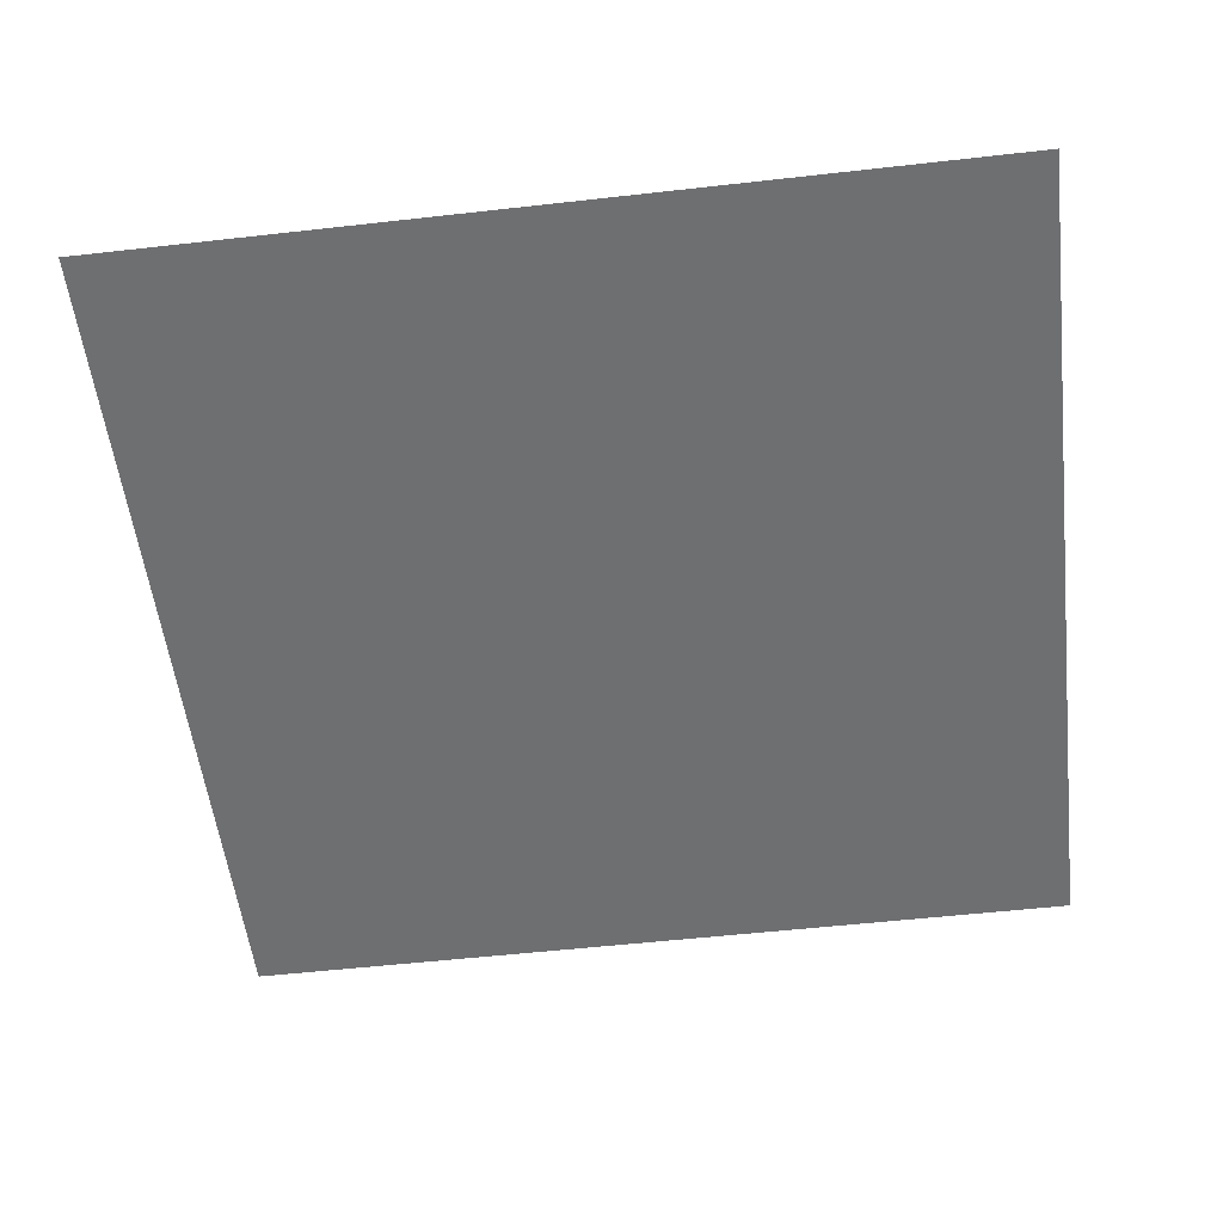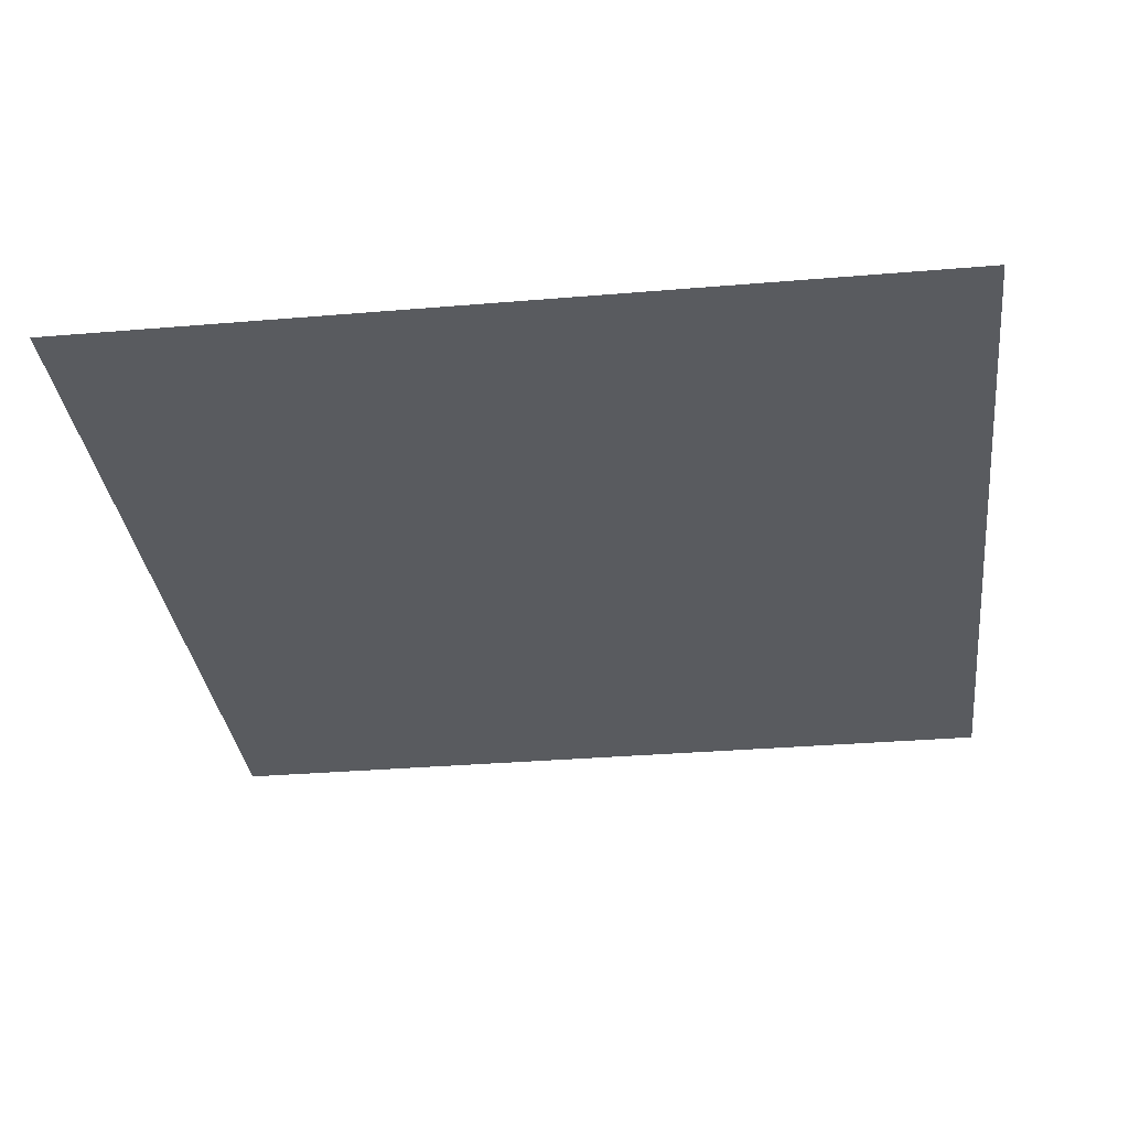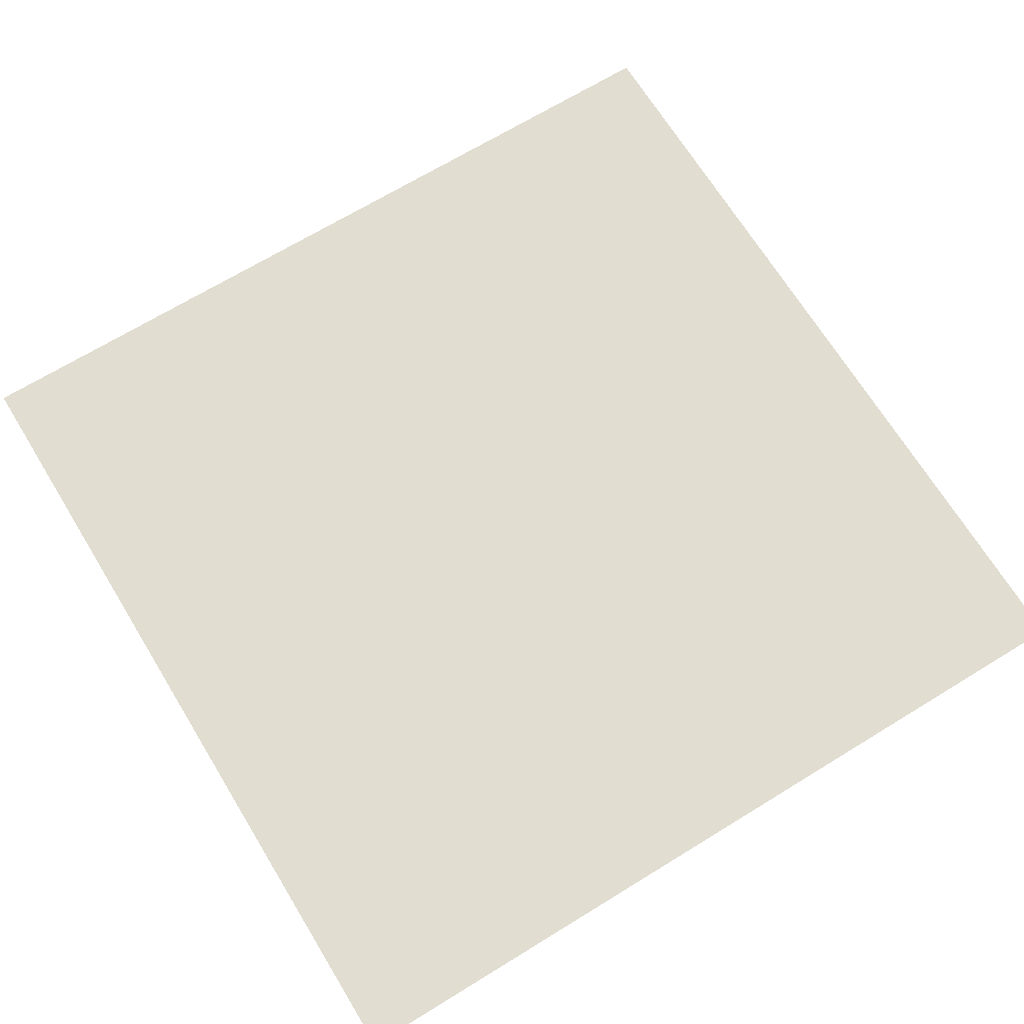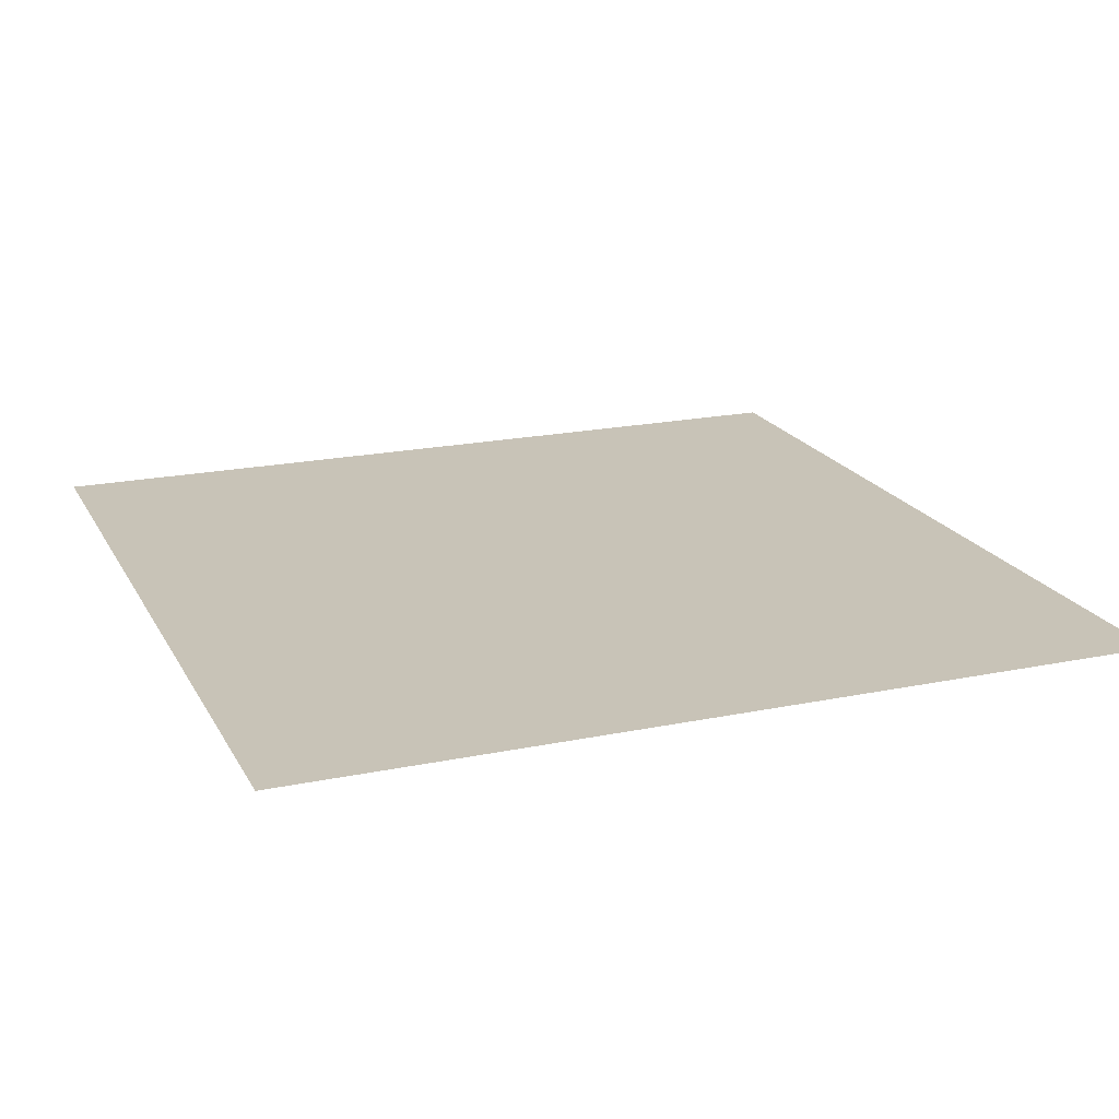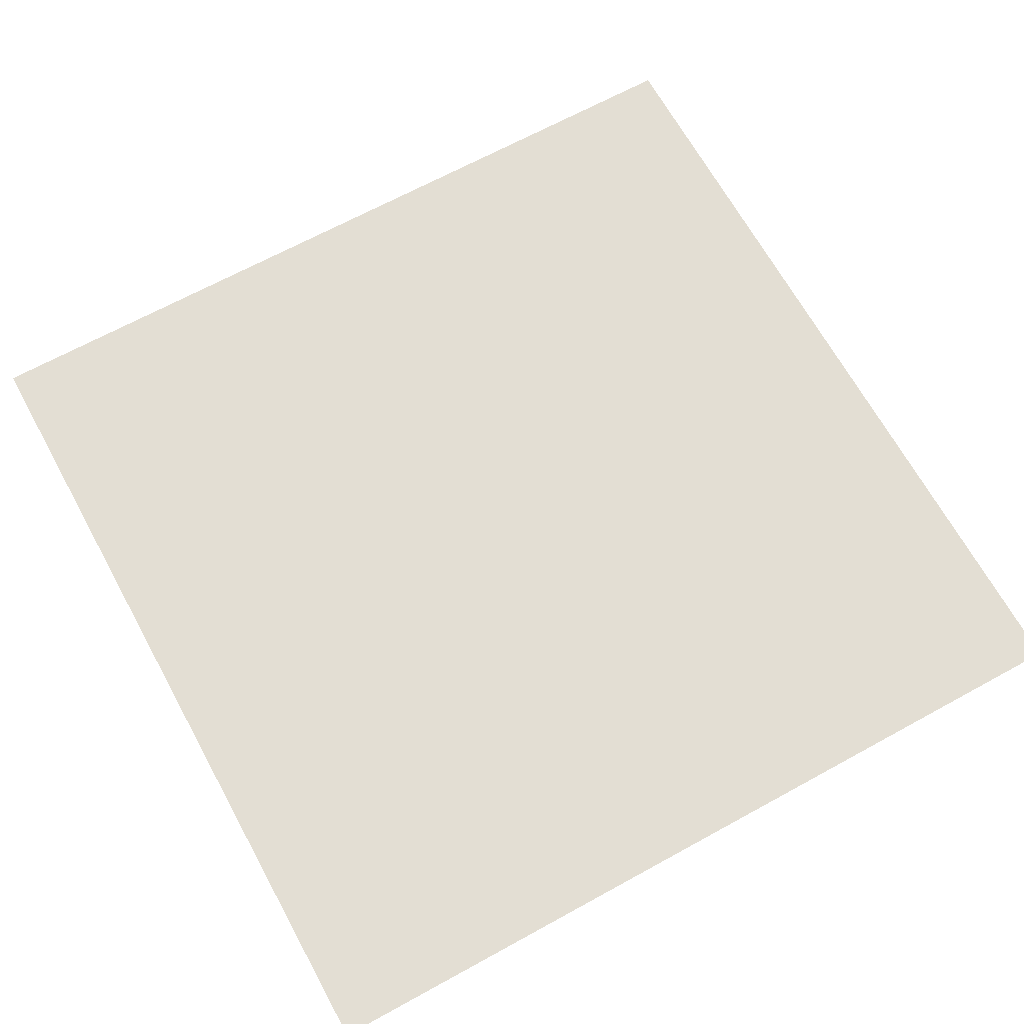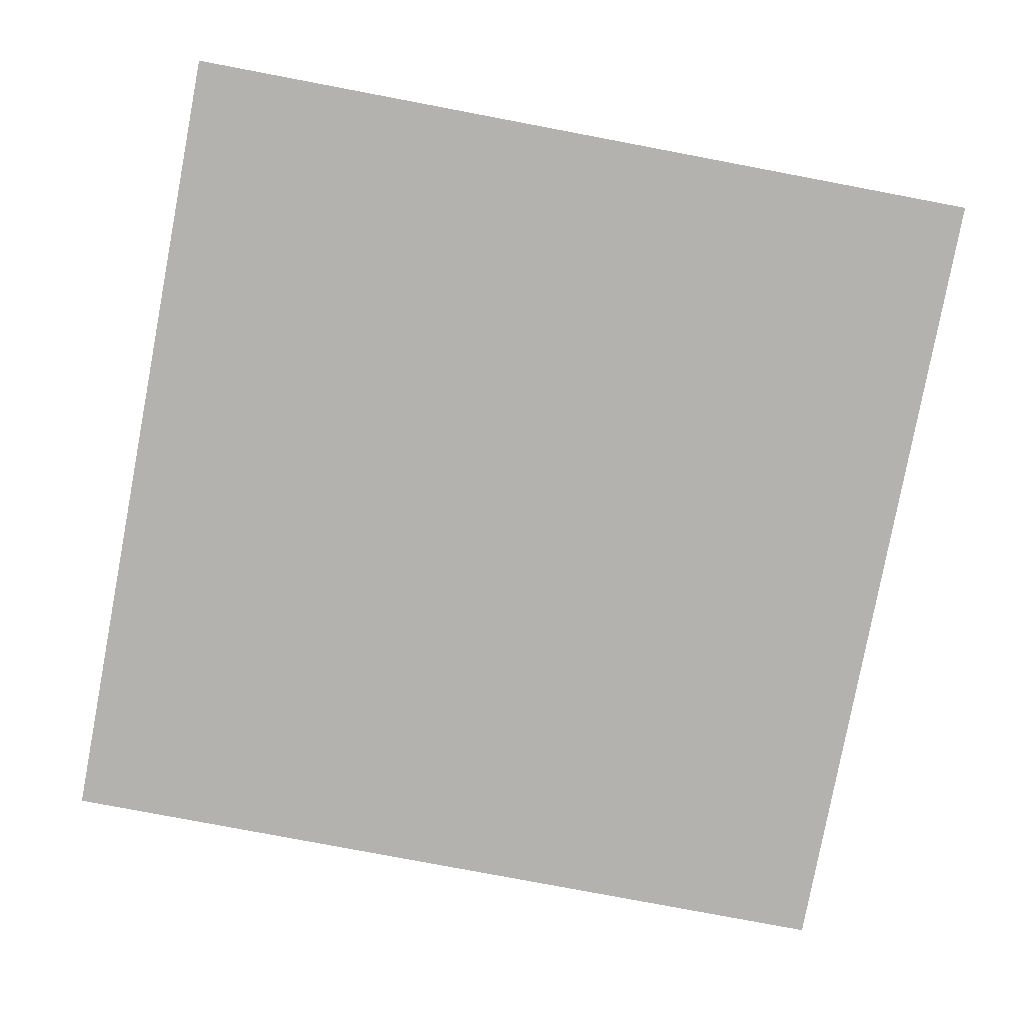
<metadata>
{"format":"obj","ext":"obj","renderer":"f3d","projection":"perspective","resolution":1024,"background":"white","views":[{"elev":-54.5,"azim":6.8,"up":"+Z"},{"elev":-32.5,"azim":-83.3,"up":"+Z"},{"elev":68.9,"azim":148.5,"up":"+Z"},{"elev":19.7,"azim":68.9,"up":"+Z"},{"elev":67.3,"azim":151.2,"up":"+Z"},{"elev":-79.7,"azim":169.3,"up":"+Z"}]}
</metadata>
<code>
o LidMeshLaptopLid_16_0_GeomSubset_2
v 0.000613 0.1628 -0.1499
v -0.000651 0.1628 -0.1499
v 0.000613 0.1641 -0.1499
v -0.000651 0.1641 -0.1499
v 0.000613 0.1628 -0.1499
v -0.000651 0.1628 -0.1499
v 0.000613 0.1641 -0.1499
v -0.000651 0.1641 -0.1499
v 0.000613 0.1628 -0.1499
v -0.000651 0.1628 -0.1499
v 0.000613 0.1641 -0.1499
v -0.000651 0.1641 -0.1499
v 0.000613 0.1628 -0.1499
v -0.000651 0.1628 -0.1499
v 0.000613 0.1641 -0.1499
v -0.000651 0.1641 -0.1499
v 0.000613 0.1628 -0.1499
v -0.000651 0.1628 -0.1499
v 0.000613 0.1641 -0.1499
v -0.000651 0.1641 -0.1499
v 0.000613 0.1628 -0.1499
v -0.000651 0.1628 -0.1499
v 0.000613 0.1641 -0.1499
v -0.000651 0.1641 -0.1499
v -0.2105 0.1564 -0.1485
v -0.2039 0.1564 -0.1503
v 0.2039 0.1564 -0.1503
v 0.2105 0.1564 -0.1485
v 0.2153 0.1564 -0.1437
v 0.2171 0.1564 -0.1371
v 0.2171 0.1564 0.1592
v 0.2153 0.1564 0.1658
v 0.2105 0.1564 0.1706
v 0.2039 0.1564 0.1724
v -0.2039 0.1564 0.1724
v -0.2105 0.1564 0.1706
v -0.2153 0.1564 0.1658
v -0.2171 0.1564 0.1592
v -0.2171 0.1564 -0.1371
v -0.2153 0.1564 -0.1437
v -0.2153 0.1591 0.1658
v -0.2105 0.1591 0.1706
v -0.2039 0.1591 0.1724
v 0.2039 0.1591 0.1724
v 0.2105 0.1591 0.1706
v 0.2153 0.1591 0.1658
v 0.2171 0.1591 0.1592
v 0.2171 0.1591 -0.1371
v 0.2153 0.1591 -0.1437
v 0.2105 0.1591 -0.1485
v 0.2039 0.1591 -0.1503
v -0.2039 0.1591 -0.1503
v -0.2105 0.1591 -0.1485
v -0.2153 0.1591 -0.1437
v -0.2171 0.1591 -0.1371
v -0.2171 0.1591 0.1592
v 0.2201 0.1623 0.1596
v 0.2177 0.1683 0.1595
v 0.2178 0.1682 -0.1376
v 0.2201 0.1624 -0.1375
v 0.2116 0.1724 0.1595
v 0.2116 0.1724 -0.1374
v 0.2041 0.1738 0.1594
v 0.2041 0.1738 -0.1373
v 0.2042 0.1724 0.1669
v -0.2042 0.1724 0.1669
v -0.2042 0.1738 0.1594
v 0.2044 0.1683 0.173
v -0.2042 0.1683 0.1731
v 0.2043 0.1624 0.1754
v -0.2042 0.1623 0.1754
v -0.2117 0.1724 0.1595
v -0.2116 0.1724 -0.1374
v -0.2042 0.1738 -0.1374
v -0.2178 0.1683 0.1597
v -0.2178 0.1682 -0.1374
v -0.2201 0.1624 0.1596
v -0.2201 0.1623 -0.1373
v 0.2043 0.1623 -0.1533
v 0.2042 0.1683 -0.151
v -0.2044 0.1682 -0.151
v -0.2043 0.1624 -0.1533
v 0.2042 0.1724 -0.1449
v -0.2042 0.1724 -0.1448
v 0.2106 0.1717 0.1659
v 0.2169 0.1674 0.1659
v 0.218 0.1624 0.1673
v 0.212 0.1624 0.1733
v 0.2106 0.1674 0.1722
v -0.212 0.1624 0.1733
v -0.2106 0.1676 0.172
v -0.218 0.1624 0.1673
v -0.217 0.1674 0.1659
v -0.2106 0.1717 0.1659
v 0.212 0.1624 -0.1512
v 0.2106 0.1676 -0.1499
v 0.218 0.1624 -0.1452
v 0.2169 0.1674 -0.1438
v 0.2106 0.1717 -0.1438
v -0.218 0.1624 -0.1452
v -0.2167 0.1676 -0.1438
v -0.212 0.1624 -0.1512
v -0.2106 0.1674 -0.1502
v -0.2106 0.1717 -0.1438
v -0.218 0.1591 0.1673
v -0.2121 0.1591 0.1733
v -0.2043 0.1591 0.1754
v 0.2043 0.1591 0.1754
v 0.212 0.1591 0.1733
v 0.218 0.1591 0.1673
v 0.2201 0.1591 0.1596
v 0.2201 0.1591 -0.1375
v 0.218 0.1591 -0.1452
v 0.212 0.1591 -0.1512
v 0.2043 0.1591 -0.1533
v -0.2043 0.1591 -0.1533
v -0.2121 0.1591 -0.1512
v -0.218 0.1591 -0.1452
v -0.2201 0.1591 -0.1375
v -0.2201 0.1591 0.1596
v -0.2105 0.1564 -0.1371
v -0.2039 0.1564 -0.1371
v 0.2105 0.1564 -0.1371
v 0.2039 0.1564 -0.1371
v 0.2105 0.1564 0.1592
v 0.2039 0.1564 0.1592
v -0.2039 0.1564 0.1592
v -0.2105 0.1564 0.1592
v -1.9e-05 0.1564 0.1592
v -1.9e-05 0.1564 0.1724
v -1.9e-05 0.1591 0.1724
v -1.9e-05 0.1591 0.1754
v 5.4e-05 0.1624 0.1754
v 8.7e-05 0.1683 0.1731
v -3.7e-05 0.1724 0.1669
v -1.9e-05 0.1738 0.1594
v -4.9e-05 0.1738 -0.1373
v -1e-06 0.1724 -0.1448
v -0.000118 0.1683 -0.151
v -2.1e-05 0.1624 -0.1533
v -2e-05 0.1591 -0.1533
v -1.9e-05 0.1591 -0.1503
v -1.9e-05 0.1564 -0.1503
v -1.9e-05 0.1564 -0.1371
v -0.2117 0.1724 -0.1203
v -0.2042 0.1738 -0.1203
v -3.4e-05 0.1738 -0.1203
v 0.2041 0.1738 -0.1203
v 0.2116 0.1724 -0.1203
v 0.2177 0.1683 -0.1204
v 0.2201 0.1624 -0.1203
v 0.2201 0.1591 -0.1203
v 0.2171 0.1591 -0.1203
v 0.2171 0.1564 -0.1203
v 0.2105 0.1564 -0.1203
v 0.2039 0.1564 -0.1203
v -1.9e-05 0.1564 -0.1203
v -0.2039 0.1564 -0.1203
v -0.2105 0.1564 -0.1203
v -0.2171 0.1564 -0.1203
v -0.2171 0.1591 -0.1203
v -0.2201 0.1591 -0.1203
v -0.2201 0.1624 -0.1202
v -0.2178 0.1683 -0.1202
v -1.9e-05 0.161 -0.1203
v -1.9e-05 0.161 0.1592
v 0.2039 0.161 0.1592
v 0.2039 0.161 -0.1203
v -0.2039 0.161 0.1592
v -0.2039 0.161 -0.1203
v -0.05558 0.1749 -0.04723
v 0.05554 0.1749 -0.04723
v -0.05558 0.1749 0.06931
v 0.05554 0.1749 0.06931
v -1.9e-05 0.1608 -0.1203
v -1.9e-05 0.1608 0.1592
v 0.2039 0.1608 0.1592
v 0.2039 0.1608 -0.1203
v -0.2039 0.1608 0.1592
v -0.2039 0.1608 -0.1203
f 9 10 12 11

</code>
